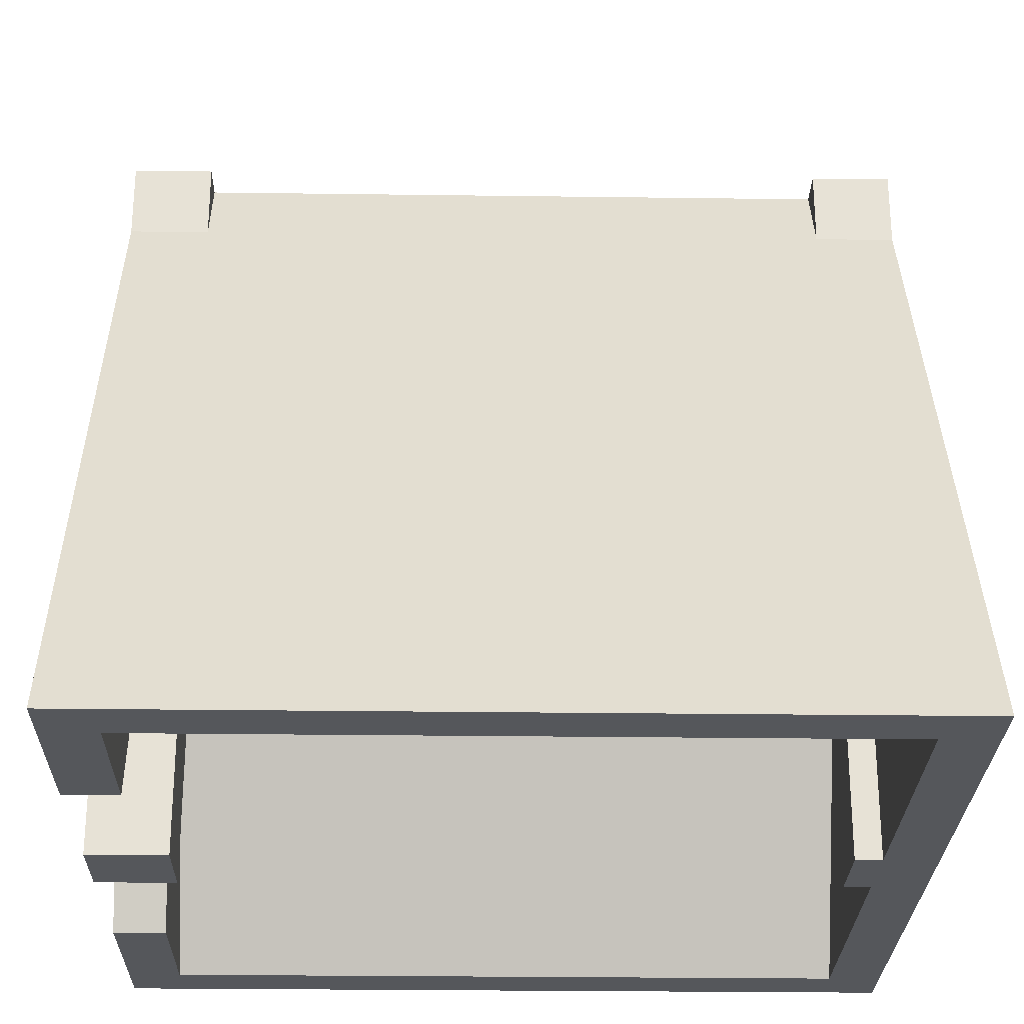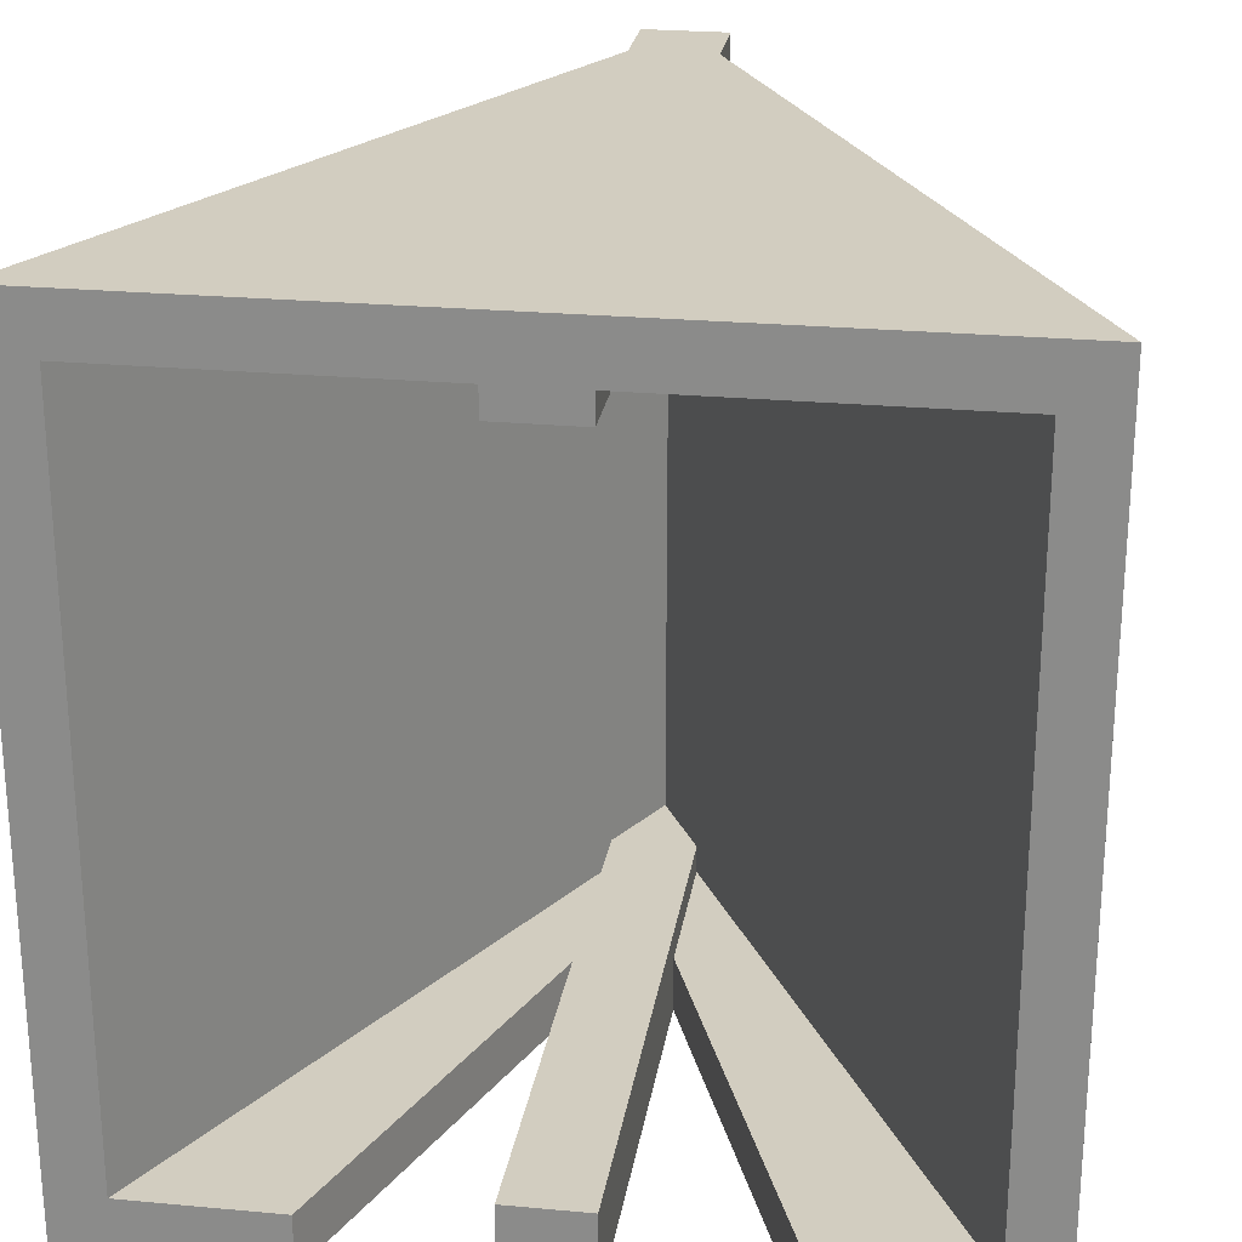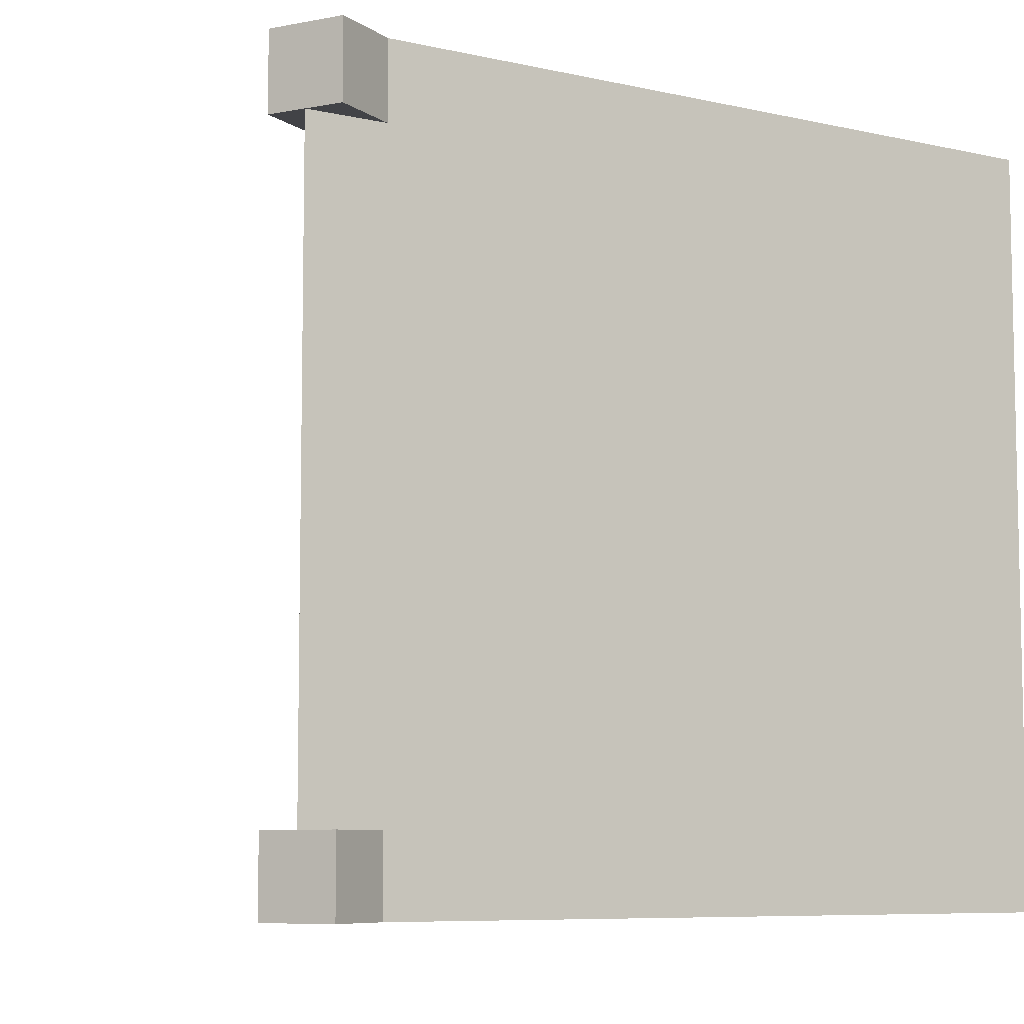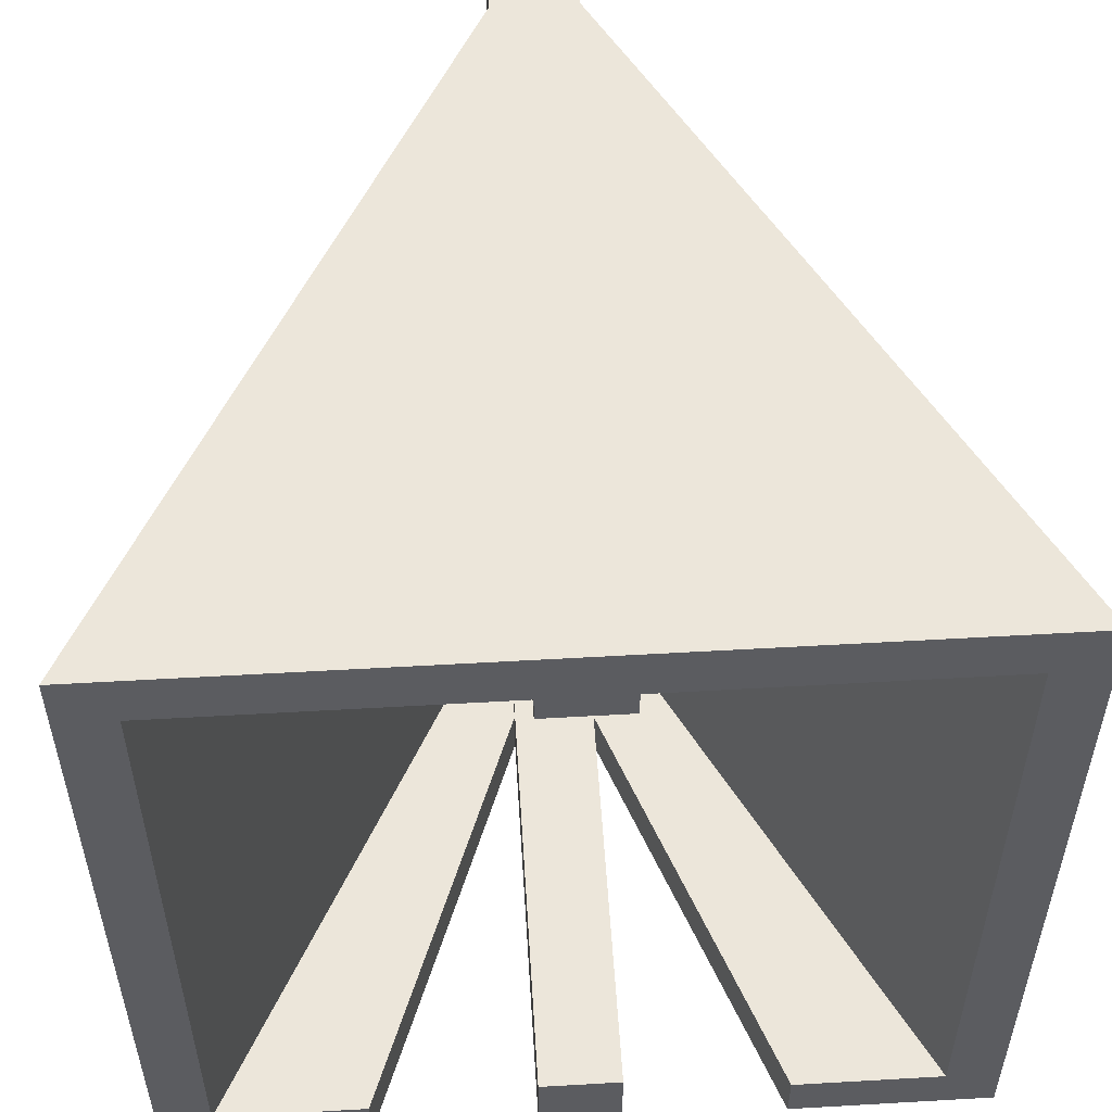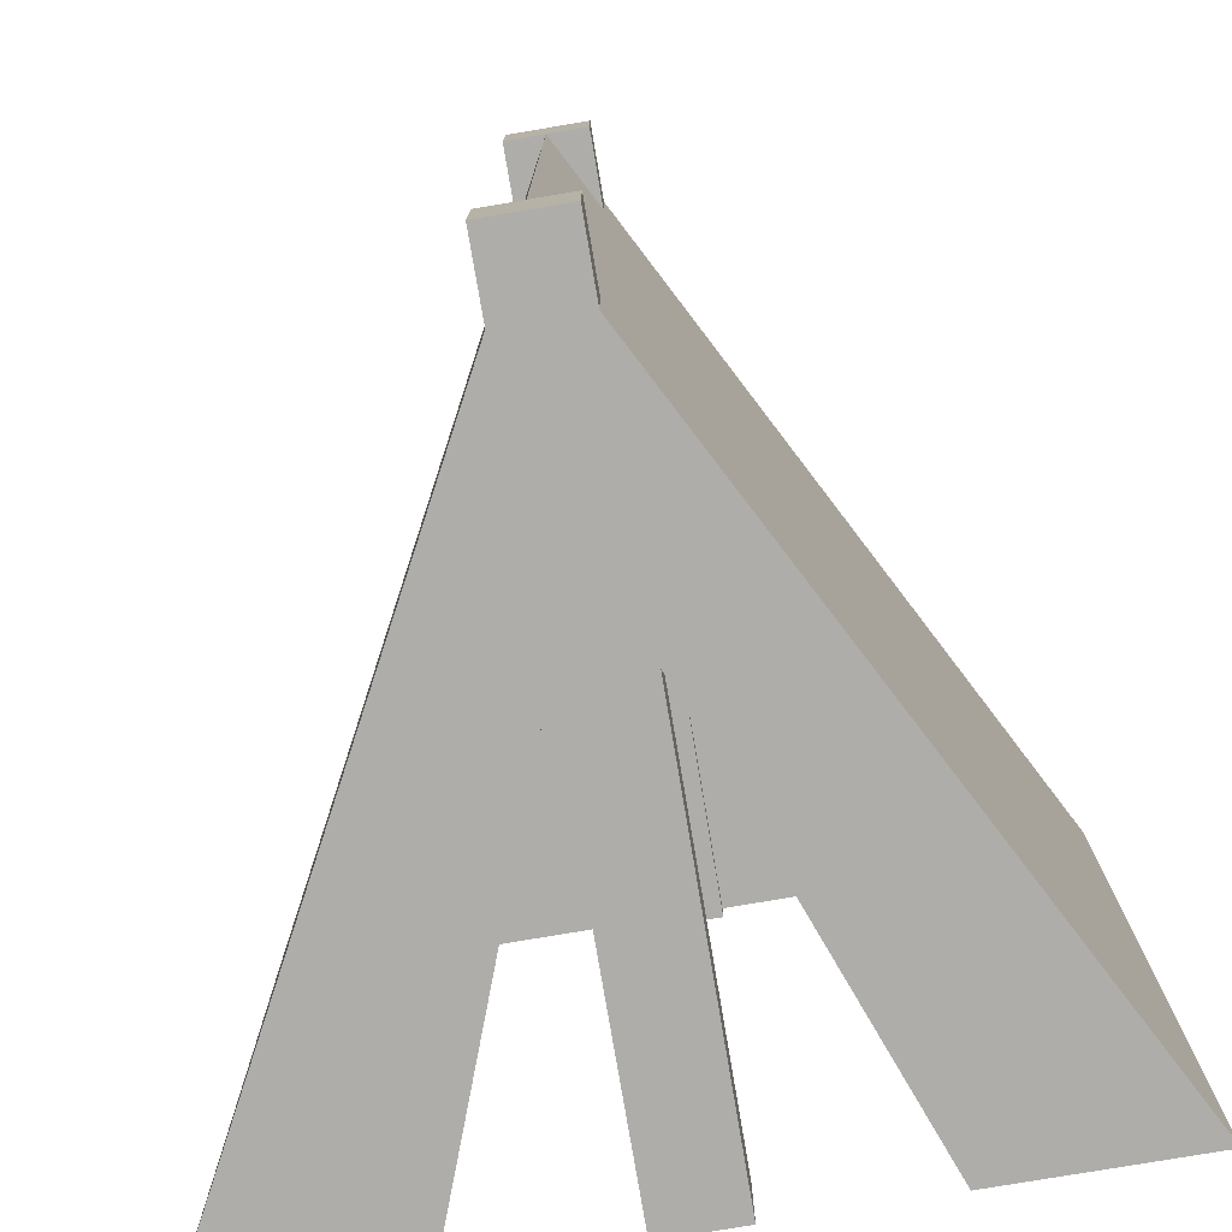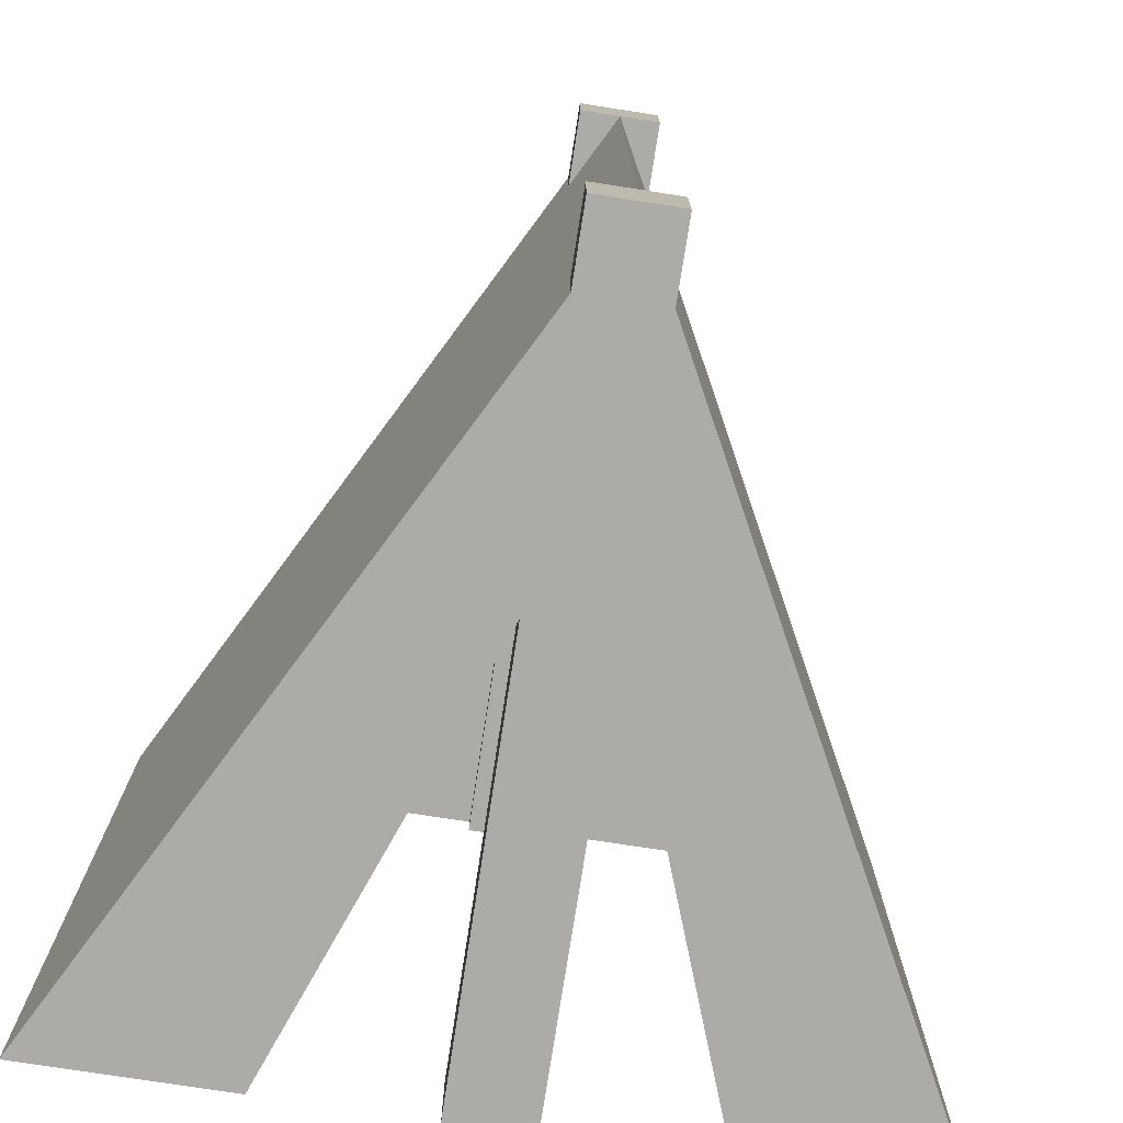
<metadata>
{"format":"obj","ext":"obj","renderer":"f3d","projection":"perspective","resolution":1024,"background":"white","views":[{"elev":-26.5,"azim":-91.2,"up":"+Y"},{"elev":24.7,"azim":8.6,"up":"+Z"},{"elev":-7.5,"azim":-150.9,"up":"+Z"},{"elev":54.2,"azim":-3.5,"up":"+Z"},{"elev":-77.2,"azim":-170.4,"up":"+Z"},{"elev":-76.2,"azim":171.2,"up":"+Z"}]}
</metadata>
<code>
o Mesh1_Green_Roof
v -1.314 0 -1.308
v -0.1604 2.195 -1.208
v -1.314 -0 1.292
v -0.7604 0 -1.308
v -0.1604 2.195 -1.308
v -0.0104 2.481 -1.208
v -0.1604 2.195 1.192
v 0.1396 2.195 -1.208
v -0.0104 2.481 1.192
v -0.1604 2.195 1.292
v -0.1604 1.604 -1.508
v -0.1604 1.604 -1.308
v -0.7604 0 -1.508
v -1.51 0 -1.508
v 0.1396 1.604 -1.508
v 1.49 0 -1.508
v 0.7396 0 -1.508
v -0.0104 2.005 -1.508
v 0.1396 2.57 -1.508
v -0.615 1.704 -0.7597
v -0.1604 2.57 -1.208
v -0.7603 1.428 -0.1412
v -0.8315 1.292 -0.6067
v -1.51 -0 1.492
v -0.593 1.746 0.6897
v -0.1604 2.57 -1.508
v 1.293 0 -1.308
v 0.7396 0 -1.308
v 0.1396 1.604 -1.308
v 0.1396 2.195 -1.308
v 1.293 -0 1.292
v 0.1396 2.195 1.192
v 1.49 -0 1.492
v 0.1396 2.57 1.192
v 0.1396 2.57 1.492
v 0.1396 -0 1.492
v -0.0104 2.855 -1.208
v 0.1396 2.57 -1.208
v -0.2876 2.327 0.1972
v -0.3366 2.234 0.7879
v -0.5438 1.84 -0.2942
v -0.5441 1.839 0.09895
v -0.1604 2.57 1.492
v -0.1604 2.57 1.192
v -0.1604 -0 1.292
v -0.1604 -0 1.492
v 0.1396 -0 1.292
v 0.1396 2.195 1.292
v -0.0104 2.855 1.192
f 1 2 3
f 1 4 5
f 6 7 2
f 6 8 9
f 10 3 7
f 4 11 12
f 13 1 14
f 15 16 17
f 18 19 15
f 14 20 21
f 14 22 23
f 14 24 25
f 26 11 14
f 17 27 28
f 29 28 30
f 30 27 8
f 31 32 8
f 33 27 16
f 33 34 35
f 36 31 33
f 37 34 38
f 37 39 40
f 37 41 42
f 24 43 44
f 44 40 25
f 45 46 3
f 1 13 4
f 5 2 1
f 5 4 12
f 9 7 6
f 9 8 32
f 7 3 2
f 10 45 3
f 3 14 1
f 13 14 11
f 14 21 26
f 14 23 20
f 14 25 22
f 19 18 26
f 19 38 16
f 16 27 17
f 17 28 15
f 30 28 27
f 31 8 27
f 31 47 48
f 33 35 36
f 37 40 44
f 37 42 39
f 49 34 37
f 34 33 38
f 20 41 37
f 24 3 46
f 24 44 25
f 42 41 22
f 13 11 4
f 11 26 18
f 15 28 29
f 14 3 24
f 16 15 19
f 16 38 33
f 27 33 31
f 31 36 47
f 48 32 31
f 37 44 49
f 21 20 37
f 25 42 22
f 24 46 43
o Mesh1_Wood.001
v -0.1604 2.195 -1.308
v -0.1604 1.604 -1.308
v -0.1604 2.195 -1.208
v -0.1604 2.195 1.192
v 0.1396 2.195 1.192
v -0.1604 -0 1.192
v -0.1604 2.195 1.292
v -0.1604 -0 1.292
v -0.1604 1.604 -1.508
v 0.1396 1.604 -1.508
v -0.1604 0 -1.508
v 0.1396 1.604 -1.308
v 0.1396 0 -1.508
v 0.1396 2.57 -1.508
v 0.1396 2.855 -1.508
v 0.1396 2.57 -1.208
v 0.1396 0 -1.208
v -0.1604 0 -1.208
v 0.1396 2.195 -1.208
v 0.1396 2.195 1.292
v 0.1396 -0 1.292
v 0.1396 -0 1.492
v 0.1396 -0 1.192
v 0.1396 2.57 1.492
v -0.1604 -0 1.492
v 0.1396 2.855 1.192
v 0.1396 2.855 1.492
v -0.0104 2.855 -1.208
v -0.1604 2.855 -1.508
v -0.1604 2.855 -1.208
v -0.0104 2.855 1.192
v 0.1396 2.57 1.192
v 0.1396 2.855 -1.208
v -0.1604 2.57 -1.508
v -0.1604 2.57 -1.208
v -0.1604 2.57 1.192
v -0.1604 2.855 1.192
v -0.1604 2.57 1.492
v -0.1604 2.855 1.492
v -0.0104 2.481 -1.208
v -0.0104 2.005 -1.508
v -0.0104 2.481 1.192
v 0.1396 2.195 -1.308
f 50 51 52
f 53 54 55
f 56 55 57
f 58 59 60
f 59 61 62
f 63 64 65
f 62 66 60
f 67 51 60
f 68 52 66
f 69 70 54
f 71 57 70
f 70 55 72
f 73 74 71
f 73 75 76
f 77 78 79
f 80 75 81
f 82 64 77
f 78 64 83
f 84 79 83
f 85 86 80
f 87 76 88
f 52 68 89
f 53 55 56
f 58 60 51
f 90 59 58
f 83 79 78
f 62 60 59
f 67 66 52
f 66 61 68
f 54 70 72
f 65 82 77
f 80 76 75
f 81 75 73
f 79 84 77
f 78 77 64
f 87 88 85
f 74 73 87
f 74 57 71
f 55 70 57
f 86 88 80
f 52 51 67
f 91 54 53
f 83 64 63
f 60 66 67
f 62 61 66
f 68 61 92
f 65 64 82
f 85 88 86
f 72 55 54
f 76 80 88
f 76 87 73
o Mesh1_Leafs
v -0.615 1.704 -0.7597
v -0.7603 1.428 -0.1412
v -0.5438 1.84 -0.2942
v -0.593 1.746 0.6897
v -0.2876 2.327 0.1972
v -0.5441 1.839 0.09895
v -0.3366 2.234 0.7879
v -0.8315 1.292 -0.6067
f 93 94 95
f 96 97 98
f 99 97 96
f 100 94 93

</code>
